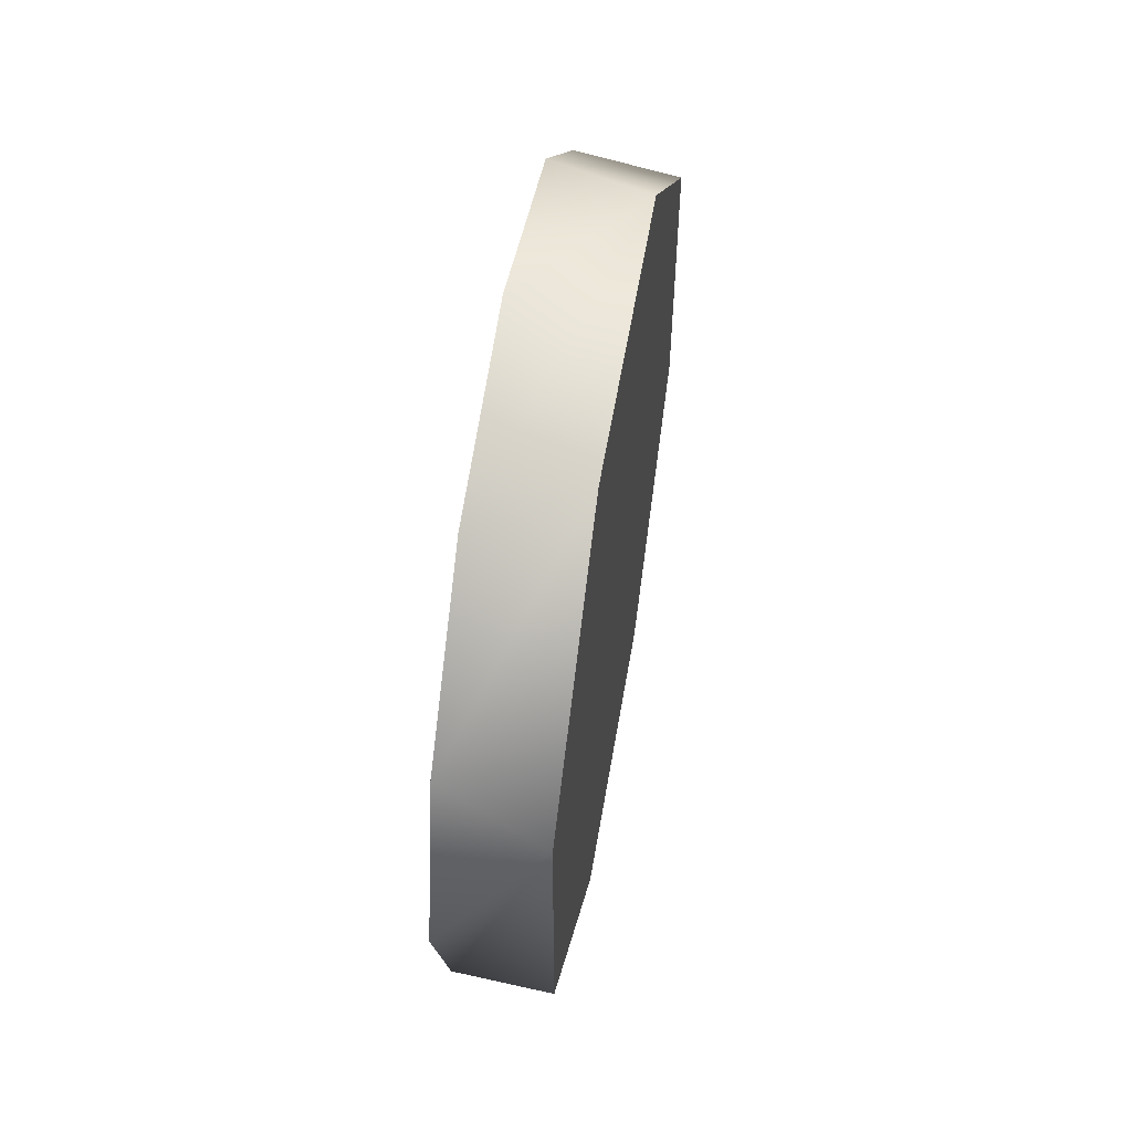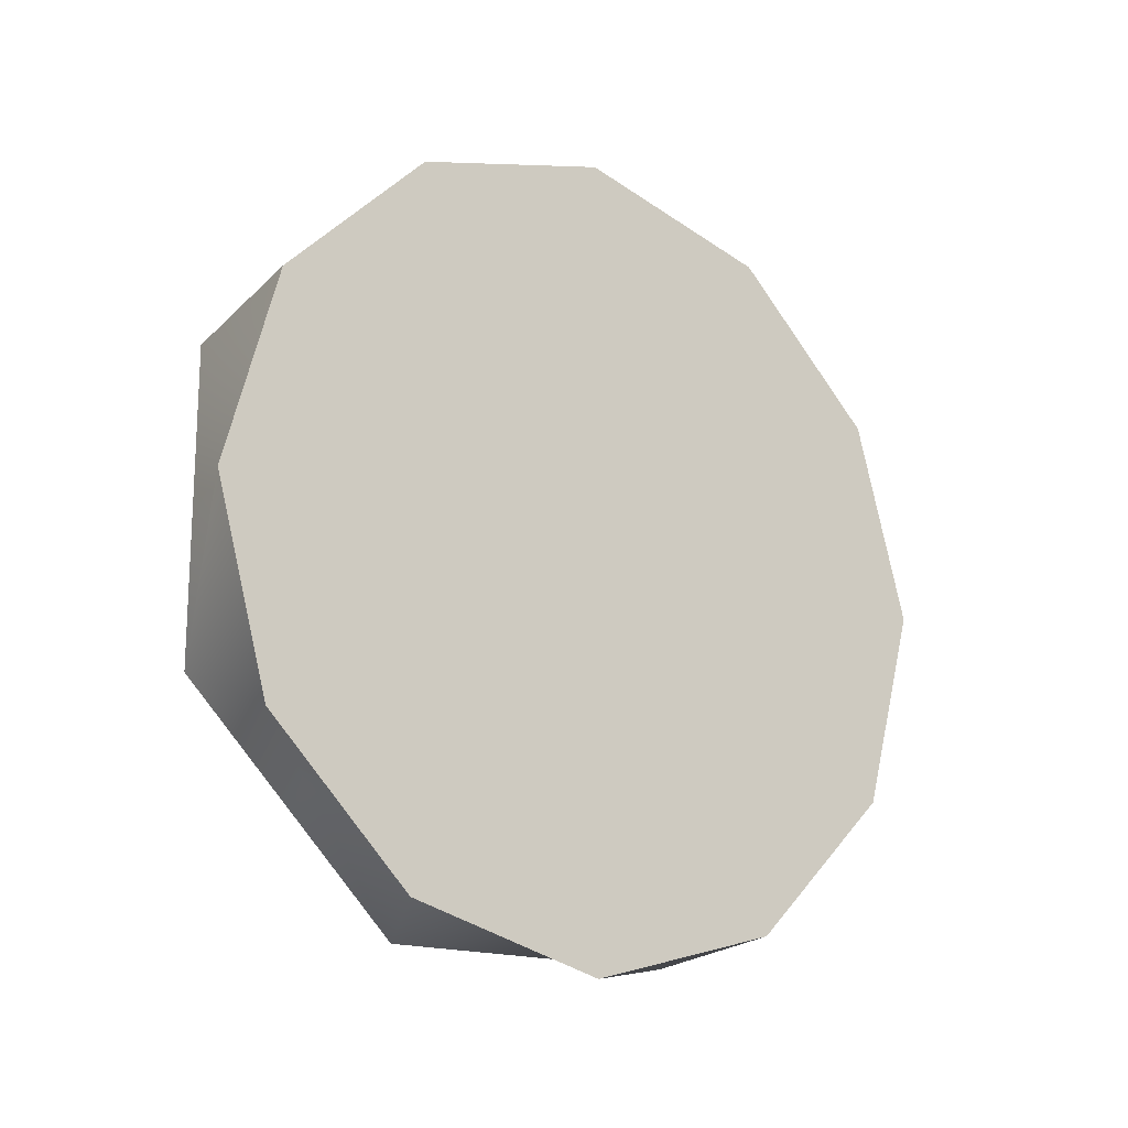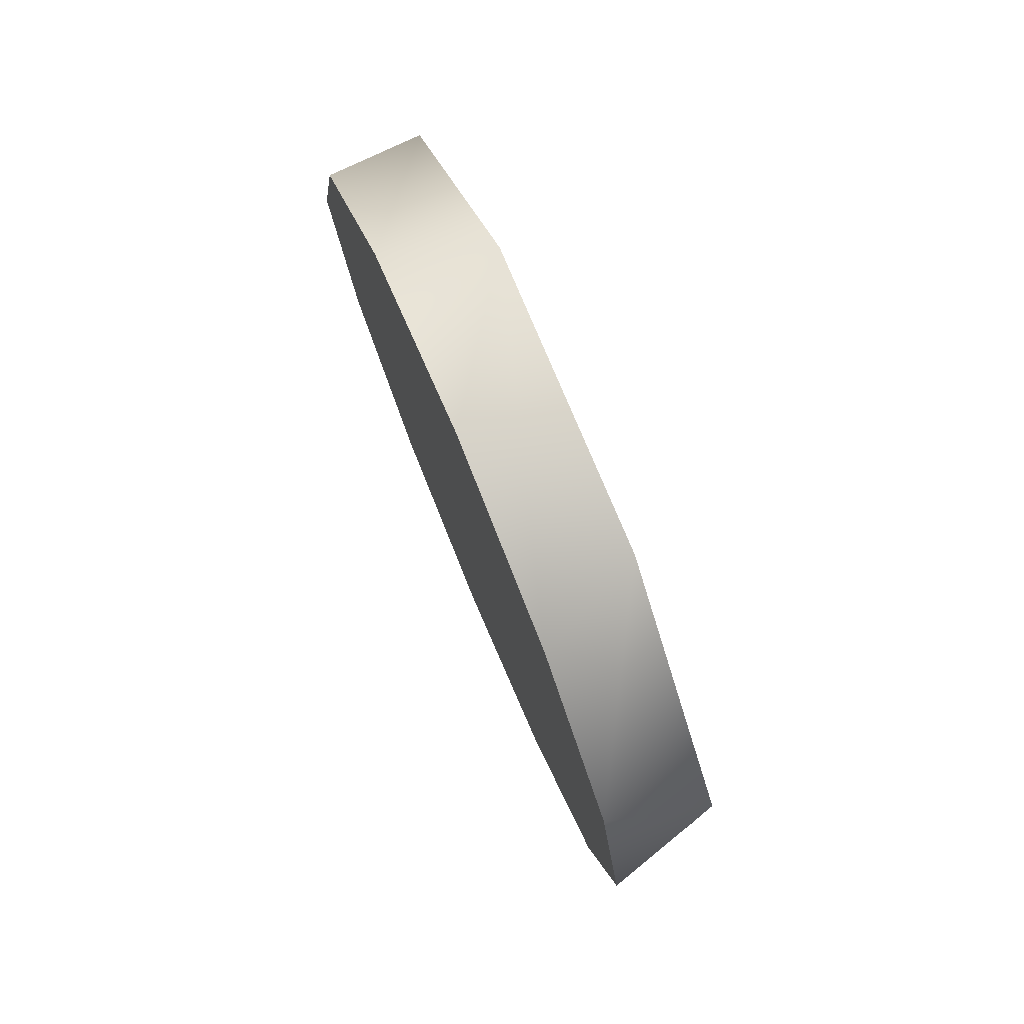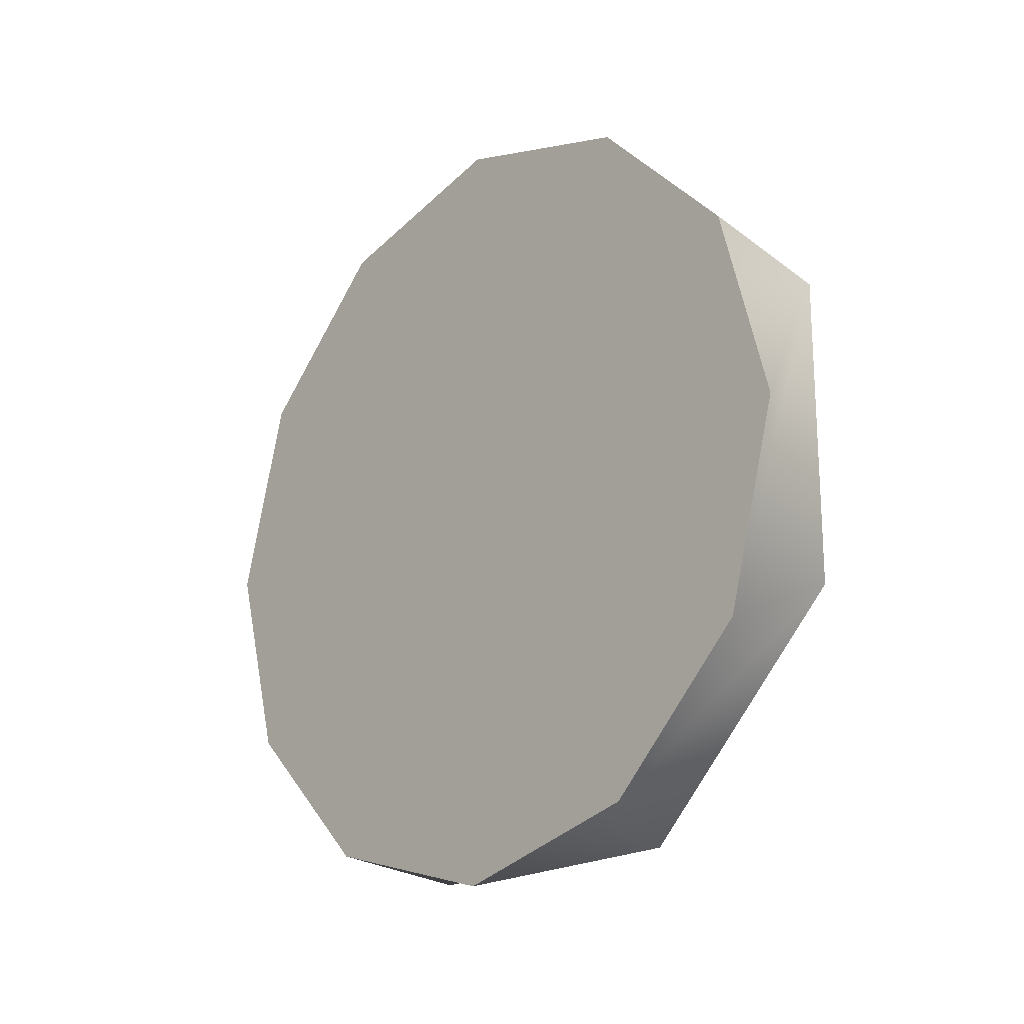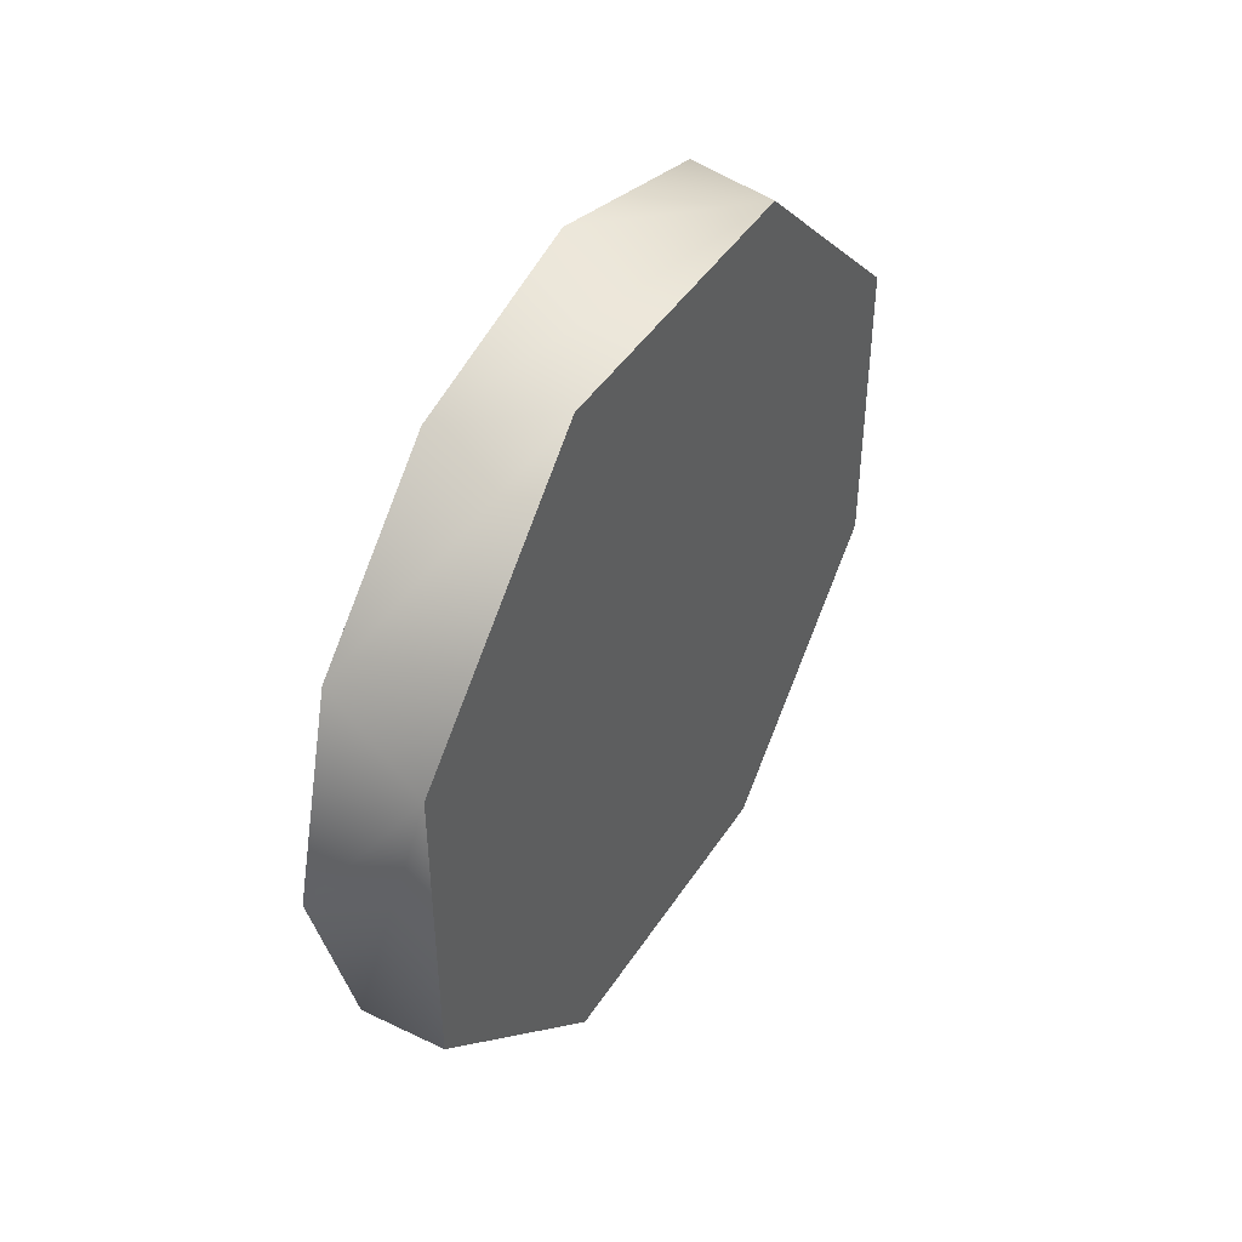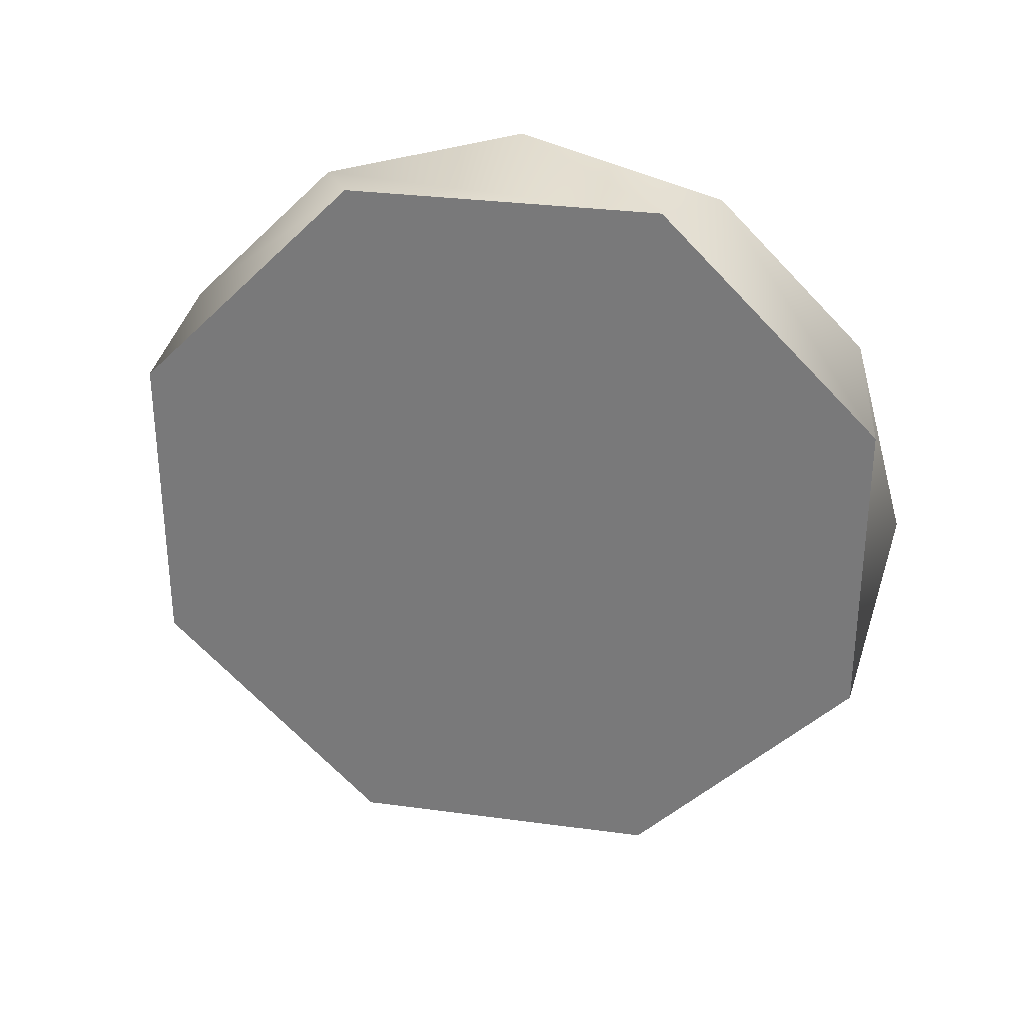
<metadata>
{"format":"obj","ext":"obj","renderer":"f3d","projection":"perspective","resolution":1024,"background":"white","views":[{"elev":57.8,"azim":9.7,"up":"+Y"},{"elev":-17.3,"azim":-126.2,"up":"+Z"},{"elev":77.4,"azim":-22.7,"up":"+Z"},{"elev":-19.3,"azim":-43.0,"up":"+Z"},{"elev":44.7,"azim":30.8,"up":"+Y"},{"elev":30.2,"azim":101.1,"up":"+Z"}]}
</metadata>
<code>
v -1 -0.9727 0.6224
v -1 -1.203 0.8532
v -1 -0.9727 0.2961
v -1 -1.53 0.8534
v -1 -1.761 0.6224
v -1 -1.761 0.2961
v -1 -1.53 0.06532
v -1 -1.203 0.0651
v -1.111 -0.94 0.4593
v -1.111 -0.9982 0.2465
v -1.111 -0.9982 0.672
v -1.111 -1.154 0.09081
v -1.111 -1.154 0.8277
v -1.111 -1.367 0.03262
v -1.111 -1.579 0.09081
v -1.111 -1.735 0.2465
v -1.111 -1.793 0.4593
v -1.111 -1.735 0.672
v -1.111 -1.735 0.672
v -1.111 -1.579 0.8277
v -1.111 -1.367 0.8859
v -1 -1.203 0.8532
v -1.111 -1.154 0.8277
v -1.111 -1.367 0.8859
v -1 -0.9727 0.6224
v -1.111 -0.9982 0.672
v -1.111 -1.154 0.8277
v -1 -1.203 0.8532
v -1 -0.9727 0.2961
v -1.111 -0.94 0.4593
v -1.111 -0.9982 0.672
v -1 -0.9727 0.6224
v -1 -1.761 0.6224
v -1.111 -1.735 0.672
v -1.111 -1.793 0.4593
v -1 -1.53 0.8534
v -1.111 -1.579 0.8277
v -1.111 -1.735 0.672
v -1 -1.761 0.6224
v -1 -1.203 0.8532
v -1.111 -1.367 0.8859
v -1.111 -1.579 0.8277
v -1 -1.53 0.8534
v -1 -1.53 0.06532
v -1.111 -1.579 0.09081
v -1.111 -1.367 0.03262
v -1 -1.761 0.2961
v -1.111 -1.735 0.2465
v -1.111 -1.579 0.09081
v -1 -1.53 0.06532
v -1 -1.761 0.6224
v -1.111 -1.793 0.4593
v -1.111 -1.735 0.2465
v -1 -1.761 0.2961
v -1 -0.9727 0.2961
v -1.111 -0.9982 0.2465
v -1.111 -0.94 0.4593
v -1 -1.203 0.0651
v -1.111 -1.154 0.09081
v -1.111 -0.9982 0.2465
v -1 -0.9727 0.2961
v -1 -1.53 0.06532
v -1.111 -1.367 0.03262
v -1.111 -1.154 0.09081
v -1 -1.203 0.0651
g group_66518240_140627855003216
f 1 2 3
f 2 4 3
f 4 5 3
f 5 6 3
f 6 7 3
f 7 8 3
f 9 10 11
f 10 12 11
f 11 12 13
f 12 14 13
f 14 15 13
f 15 16 13
f 16 17 13
f 17 18 13
f 19 20 13
f 20 21 13
f 22 23 24
f 25 26 27
f 25 27 28
f 29 30 31
f 29 31 32
f 33 34 35
f 36 37 38
f 36 38 39
f 40 41 42
f 40 42 43
f 44 45 46
f 47 48 49
f 47 49 50
f 51 52 53
f 51 53 54
f 55 56 57
f 58 59 60
f 58 60 61
f 62 63 64
f 62 64 65

</code>
